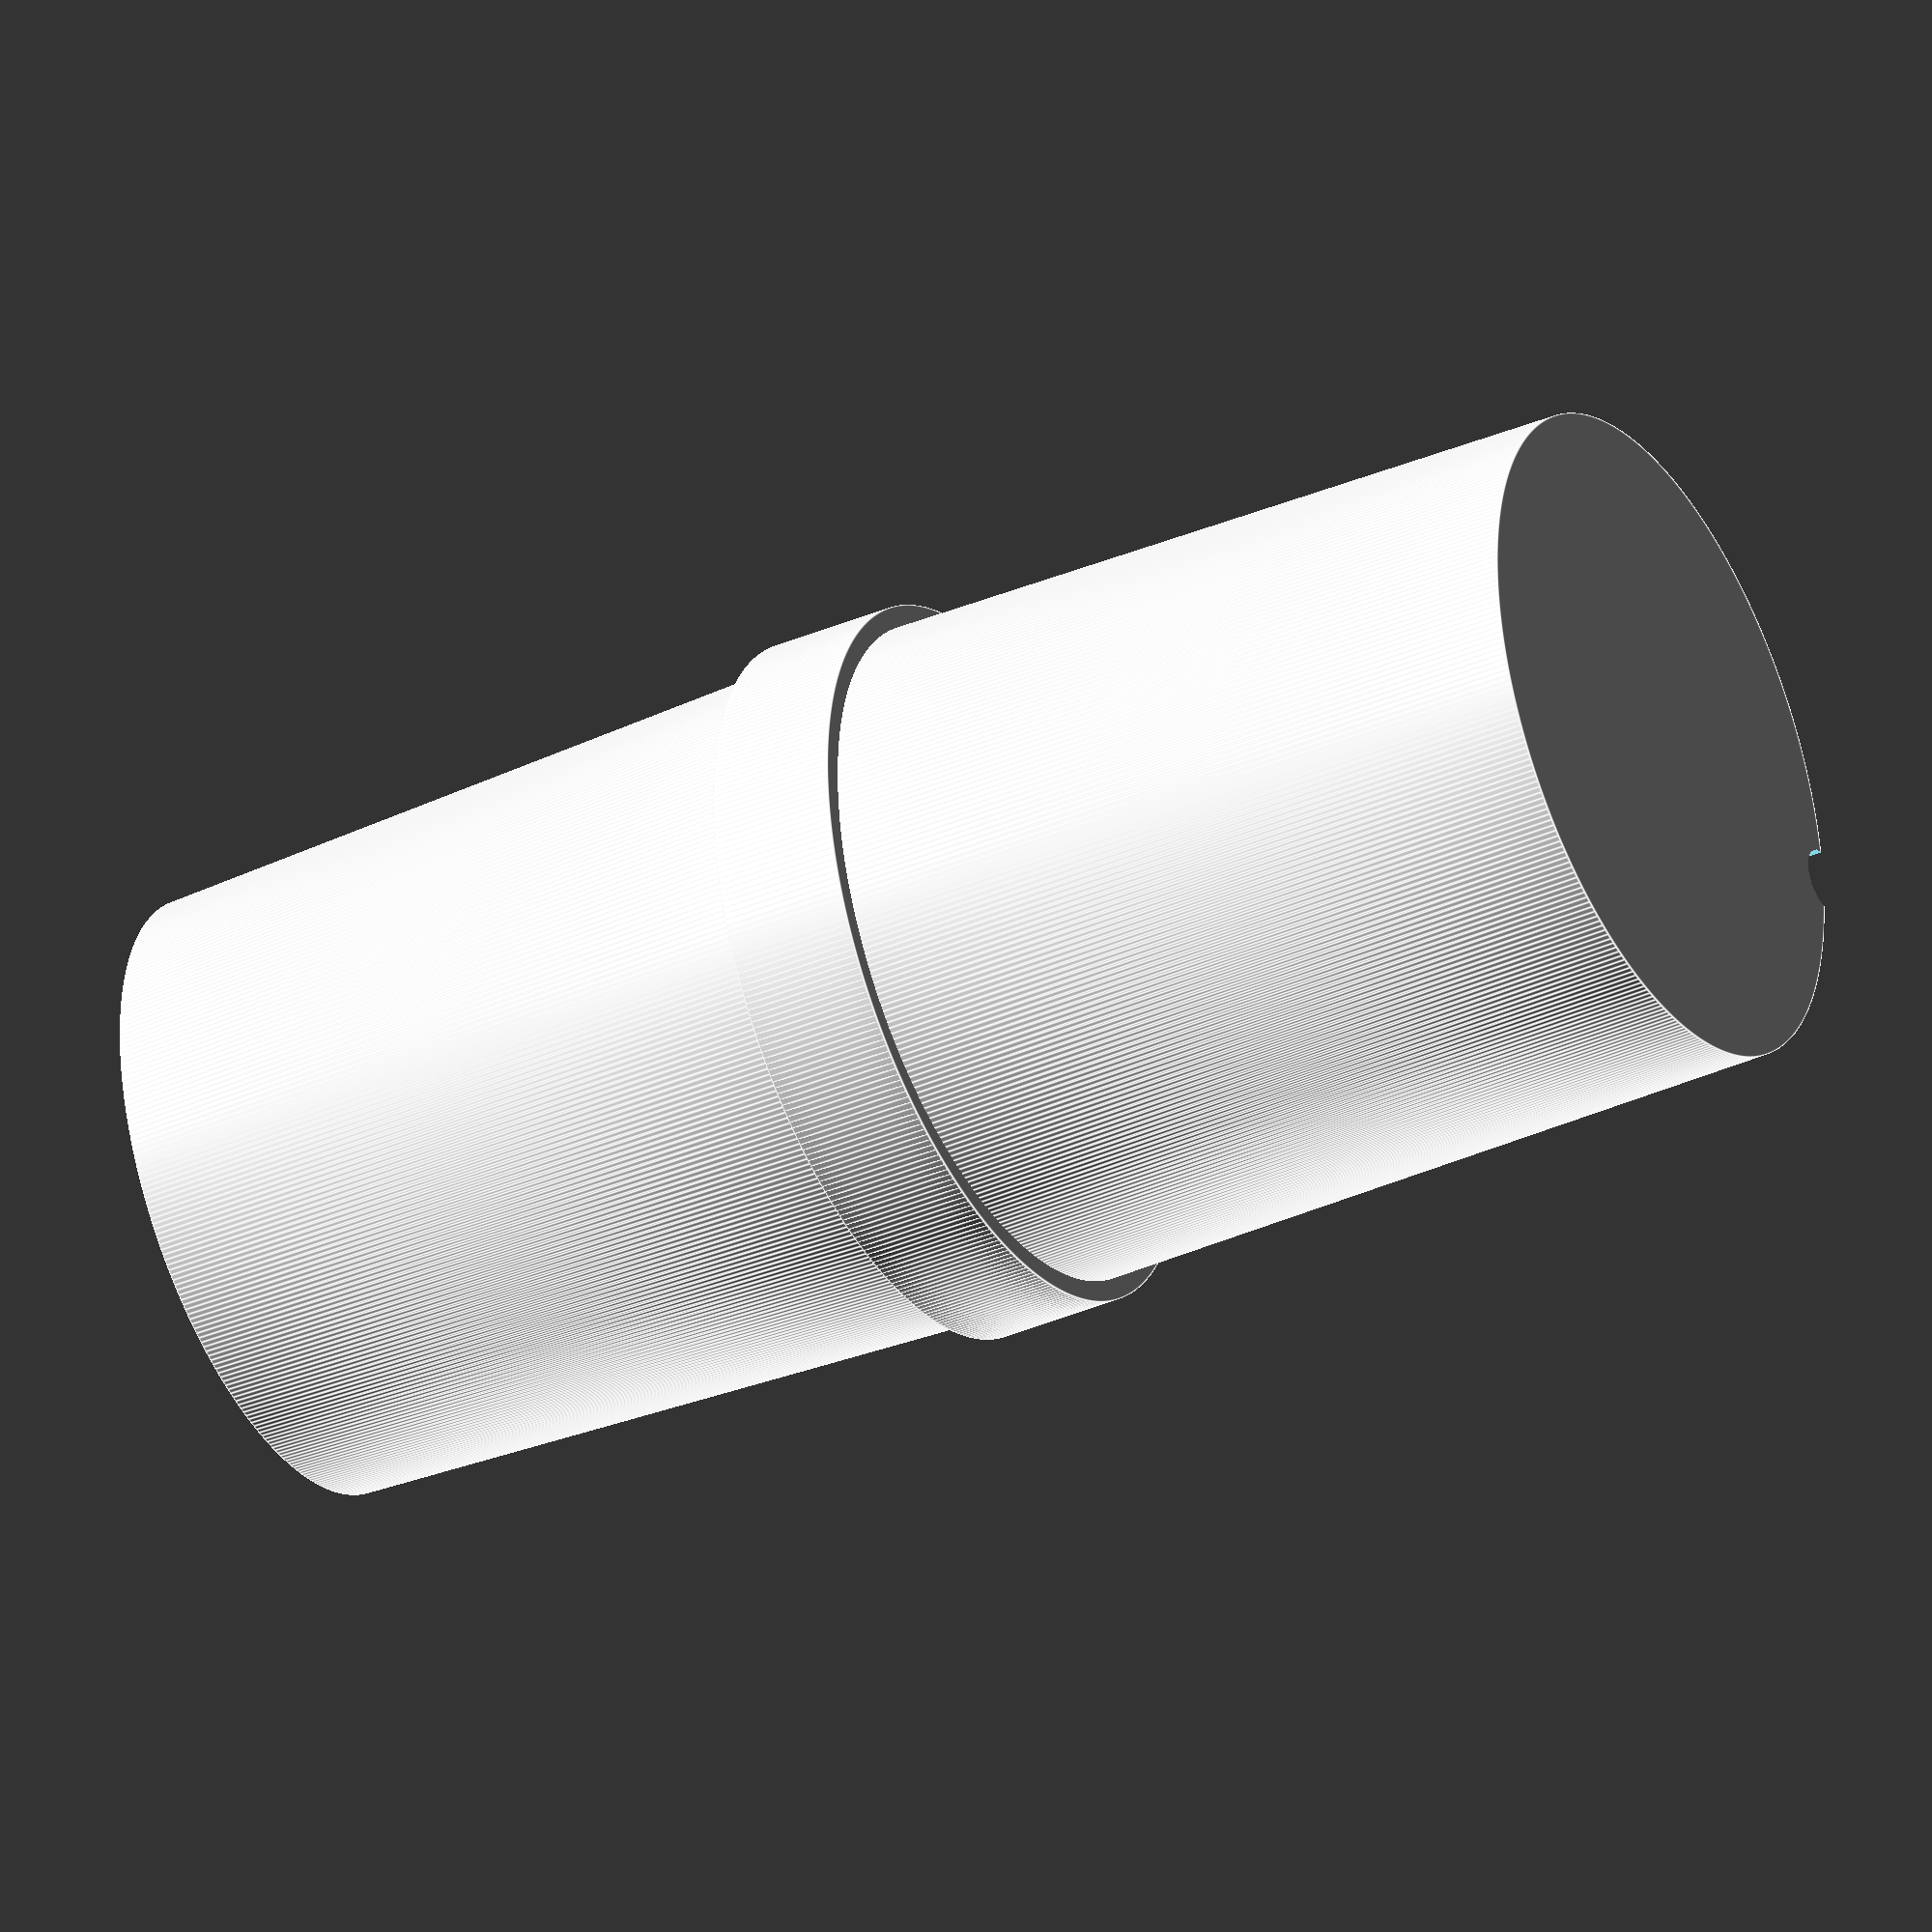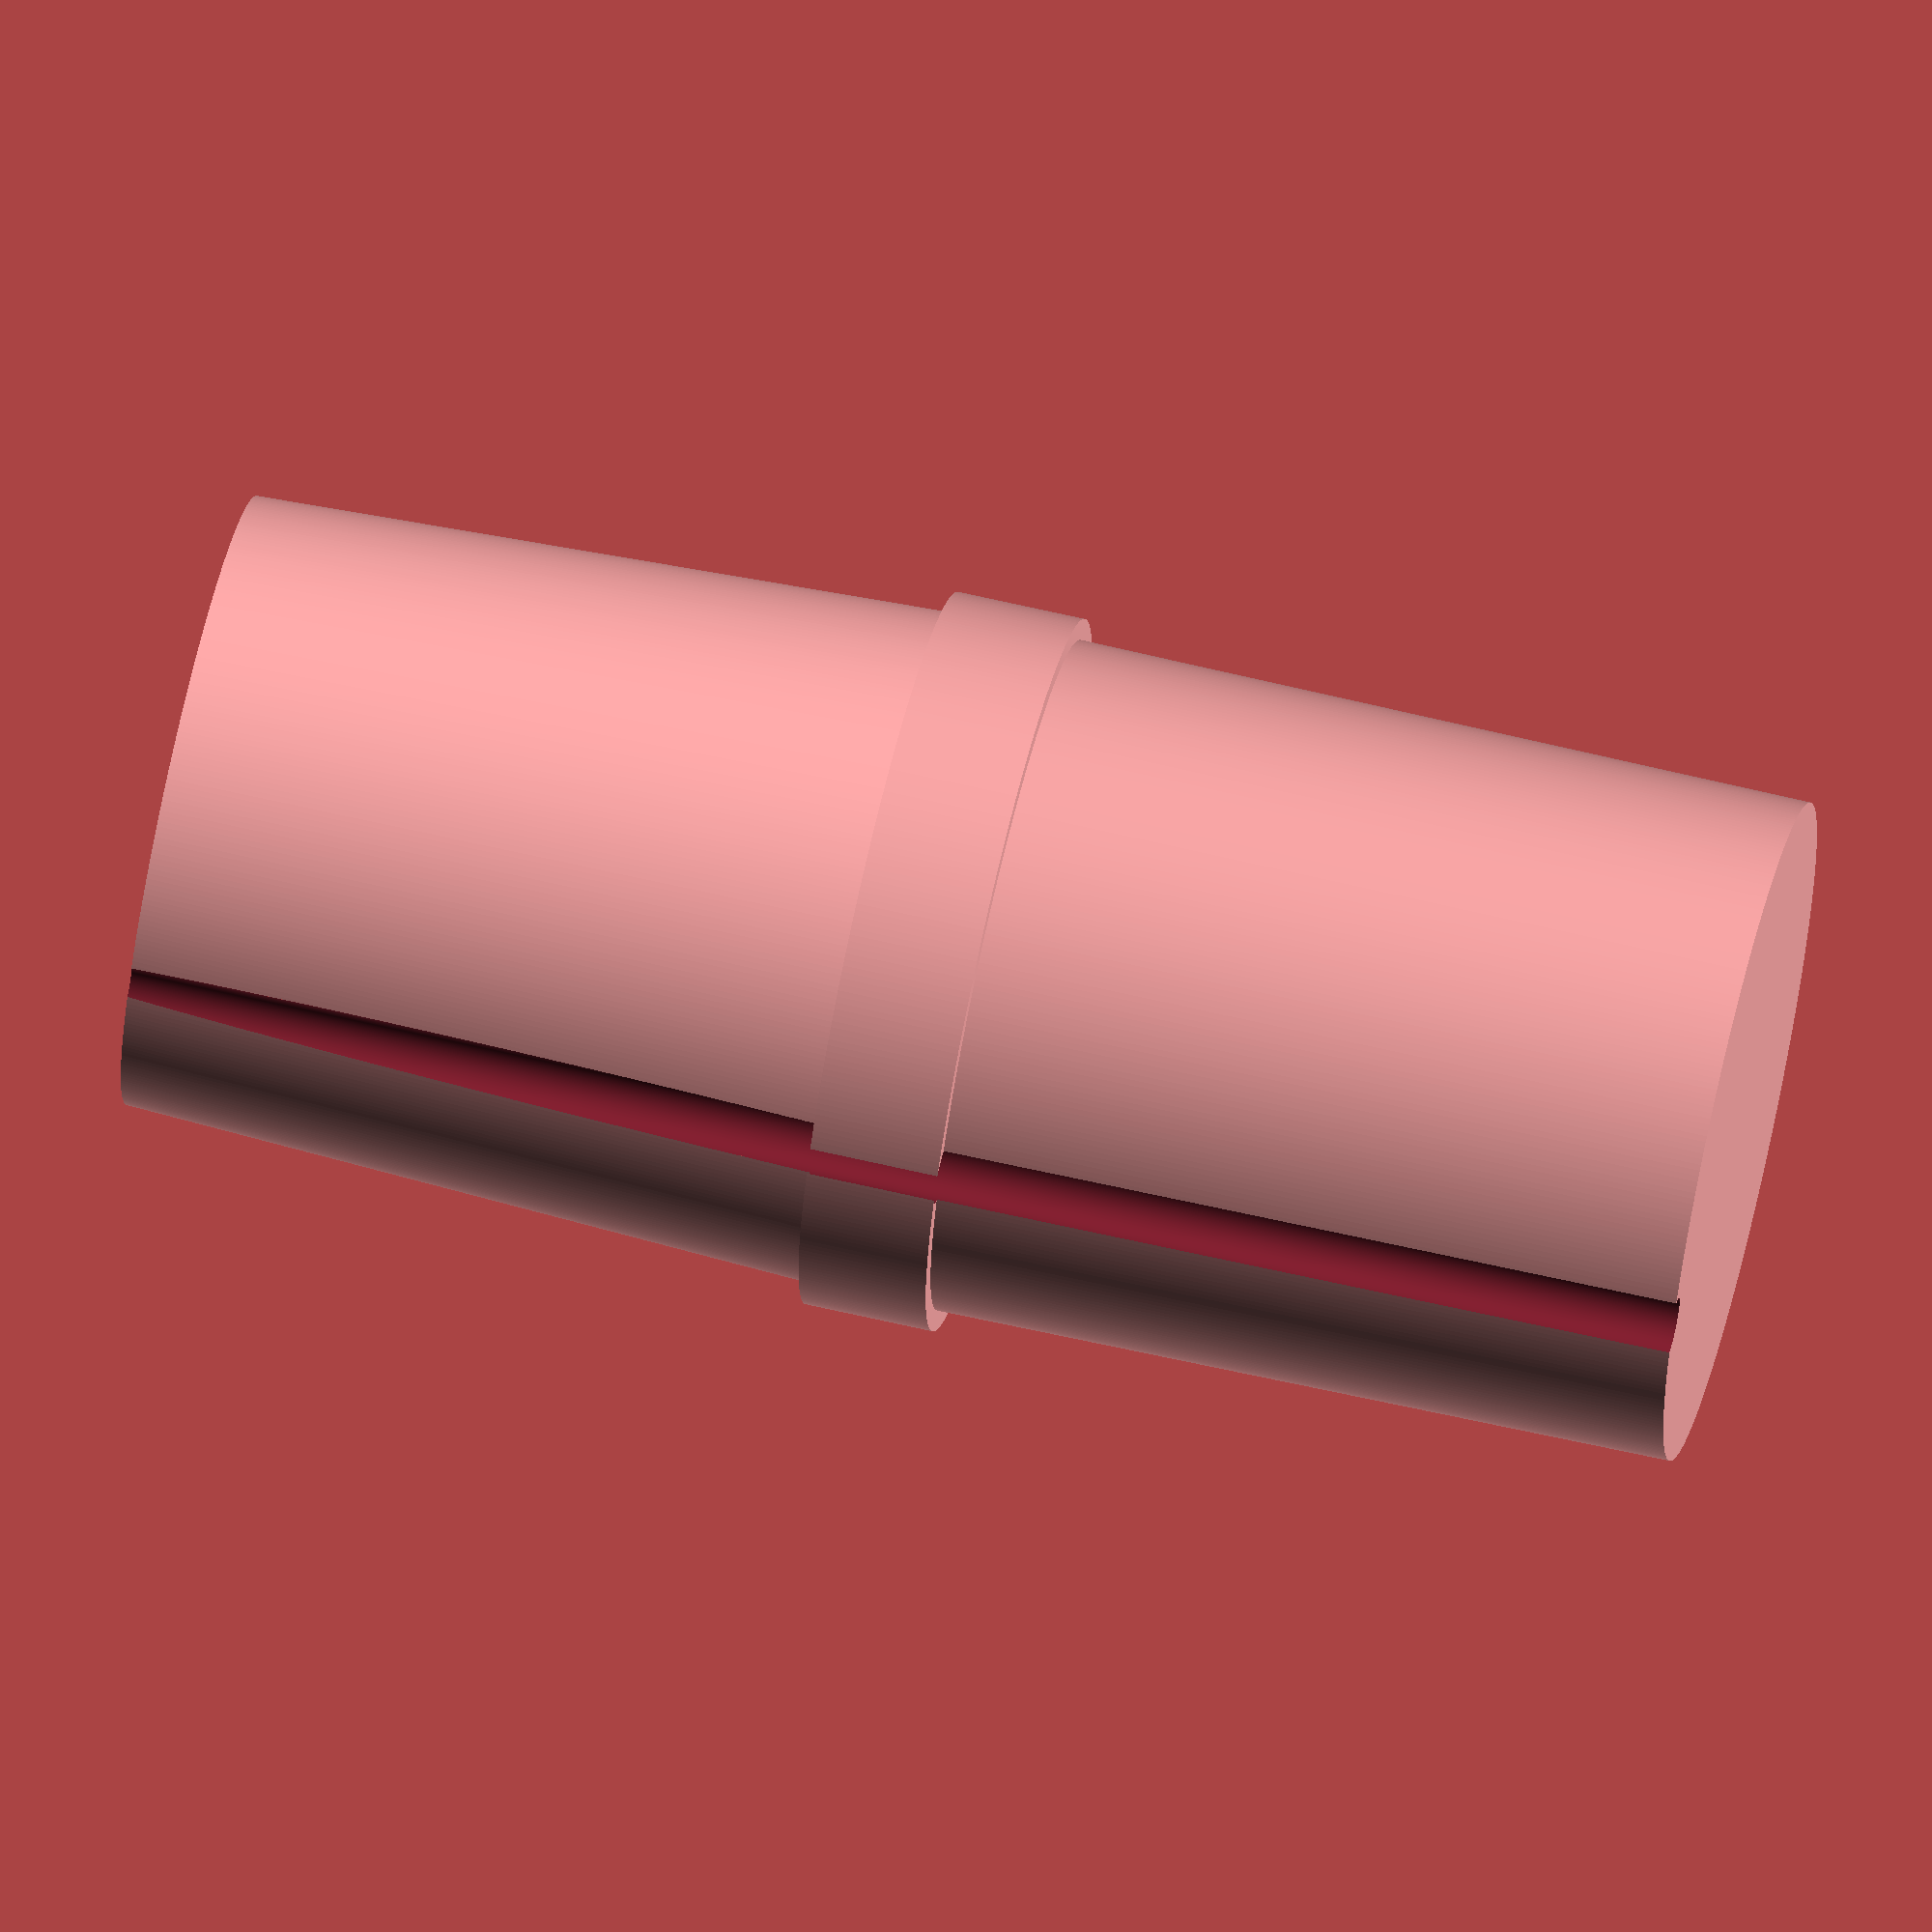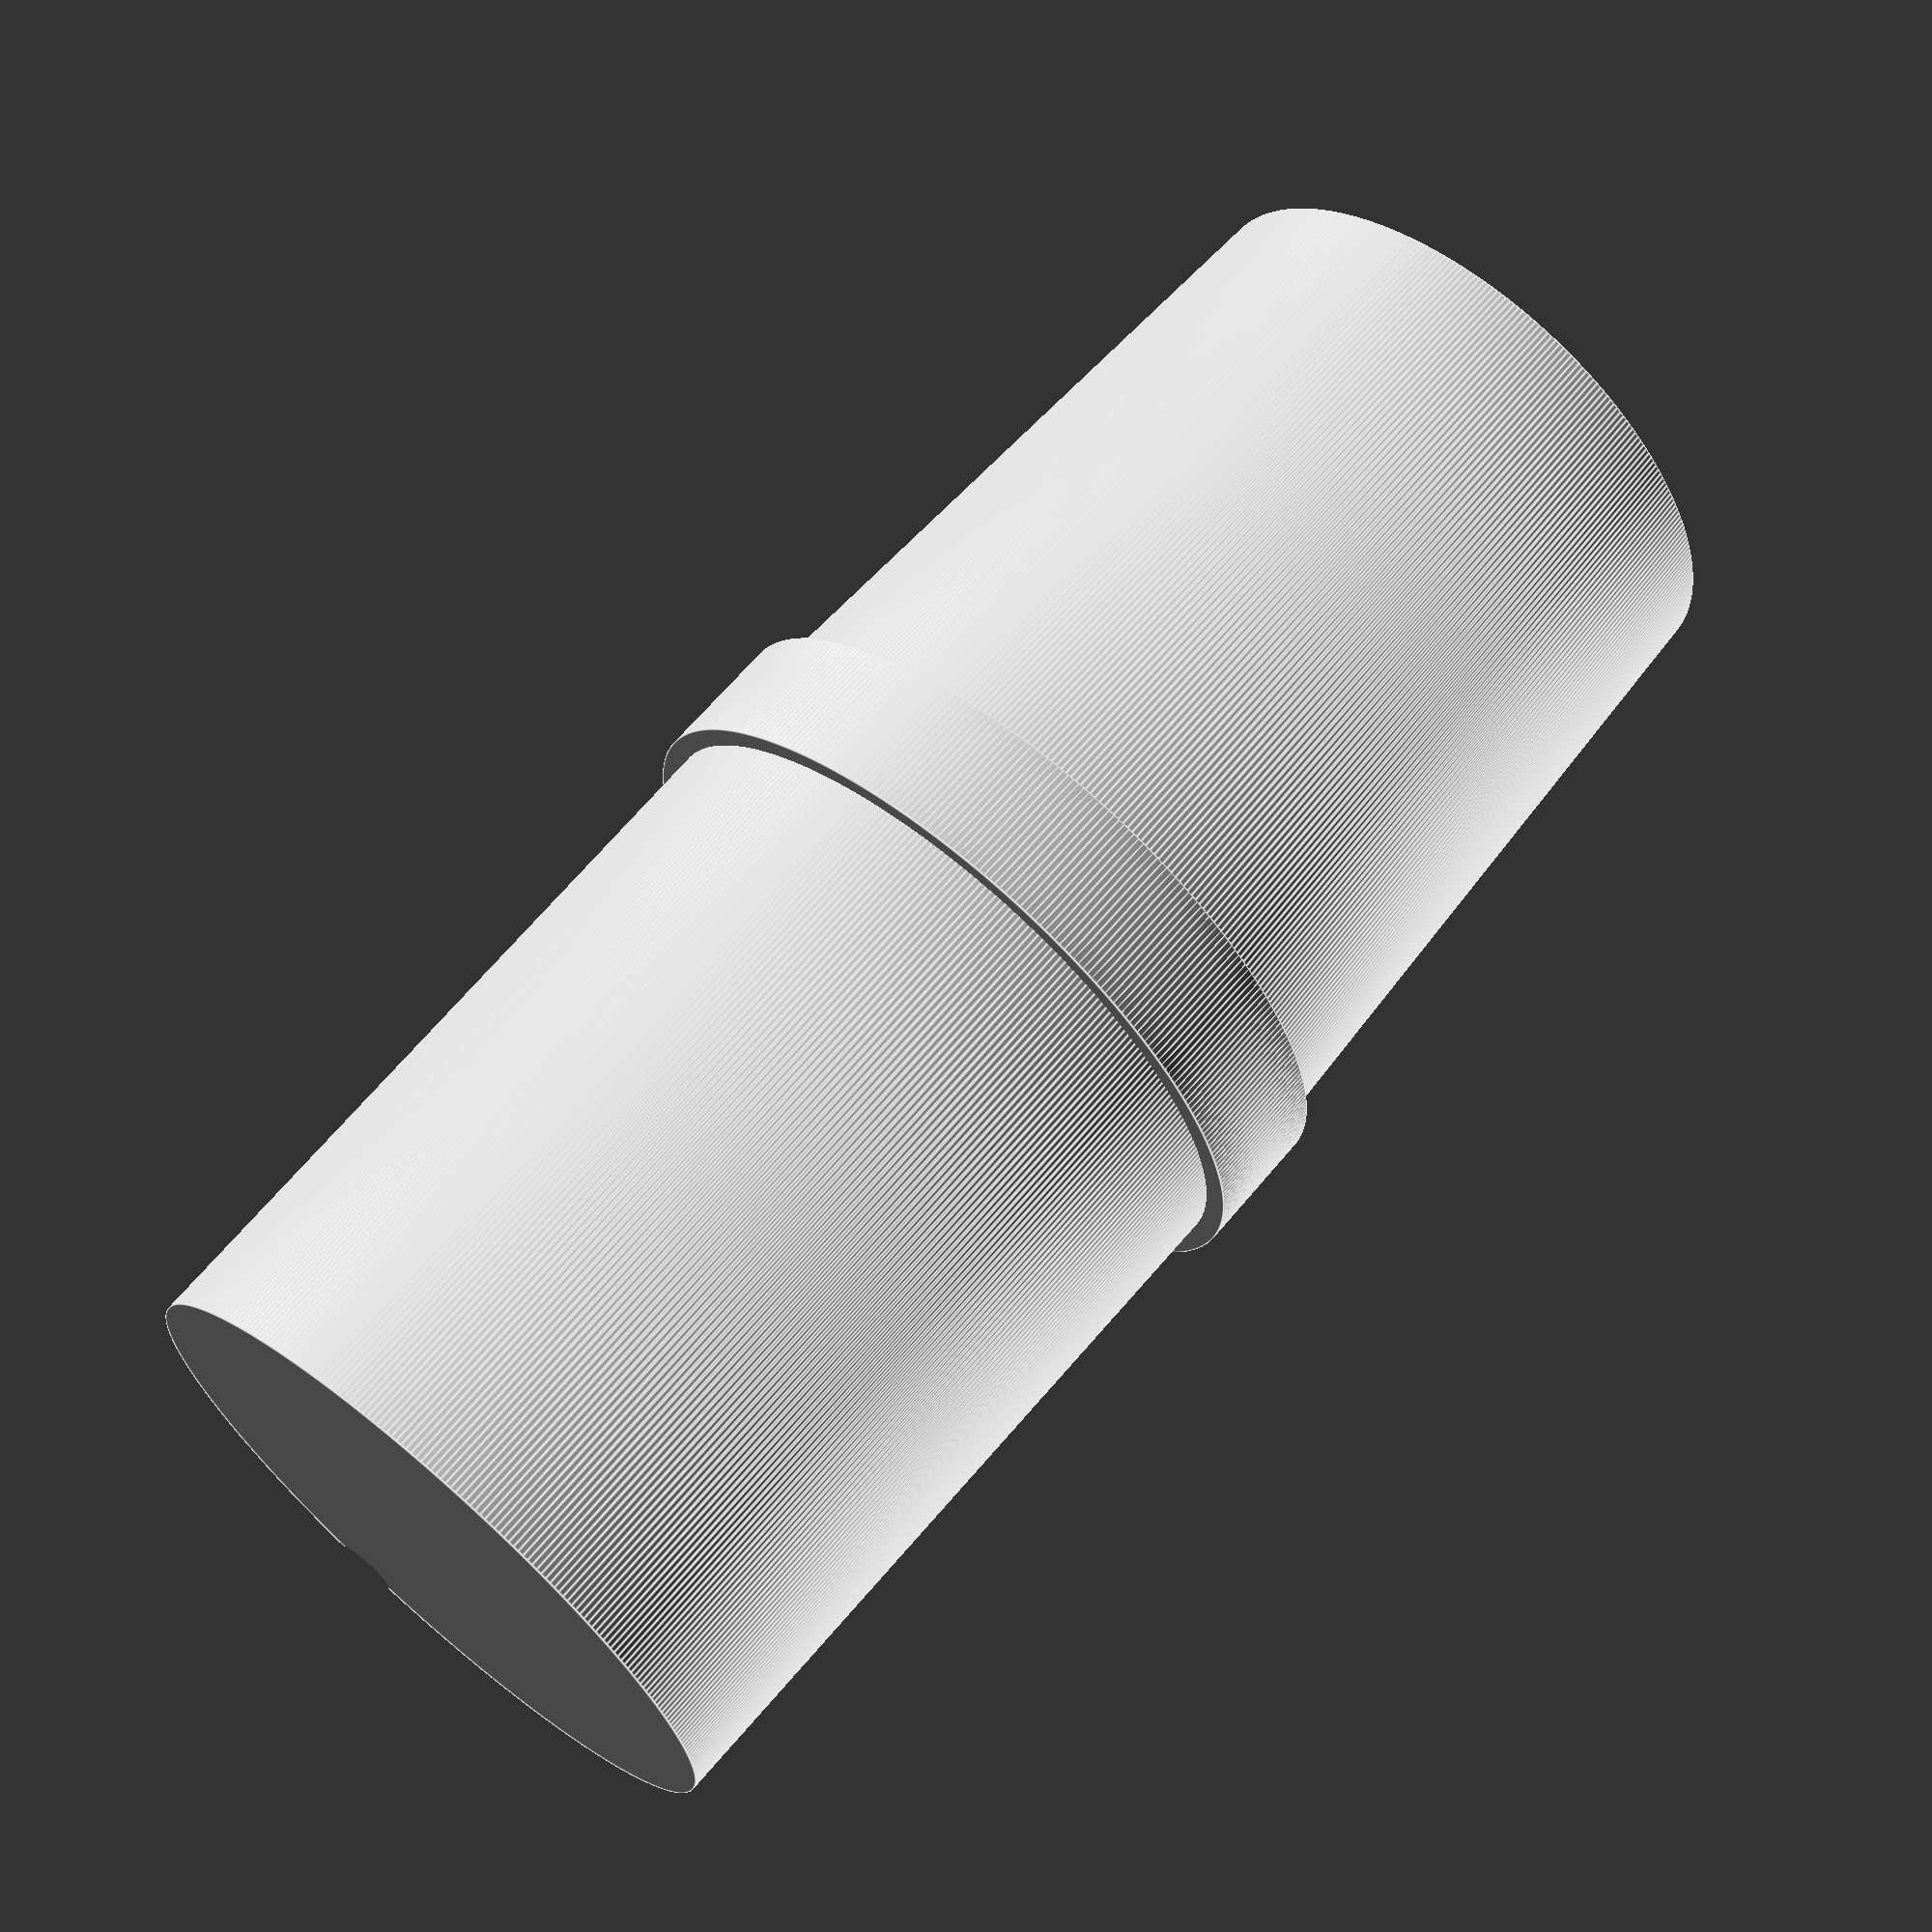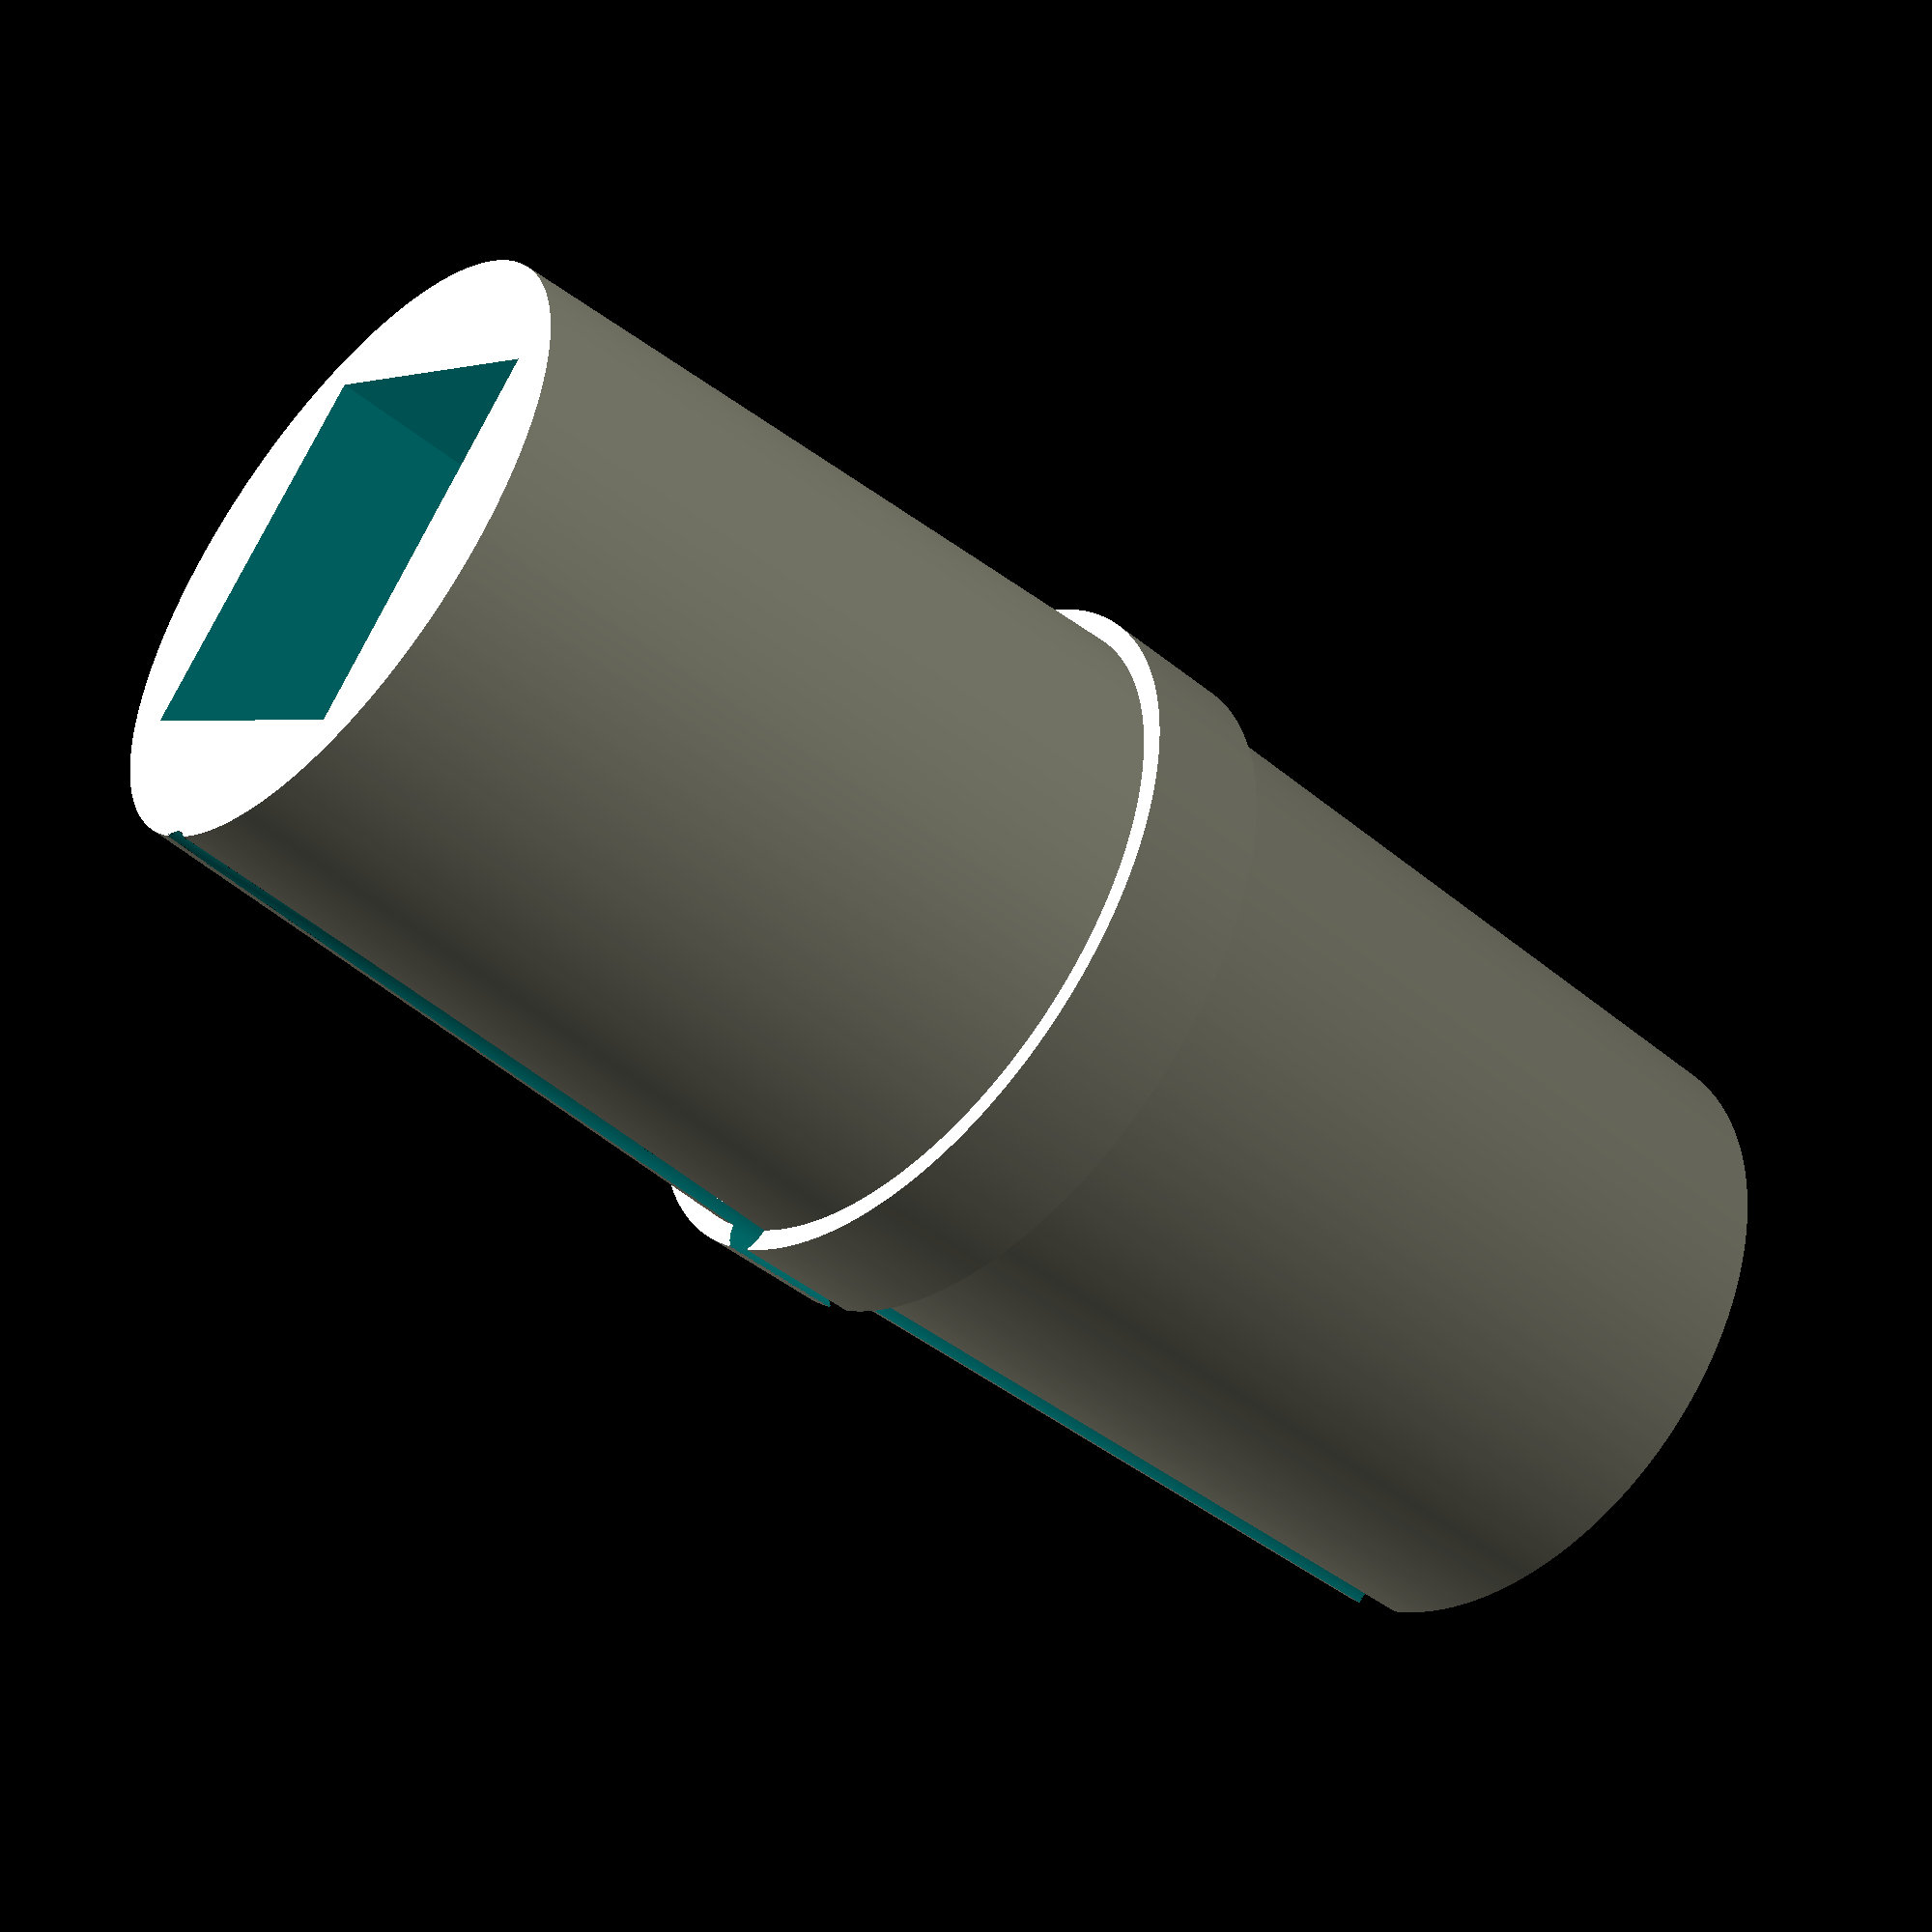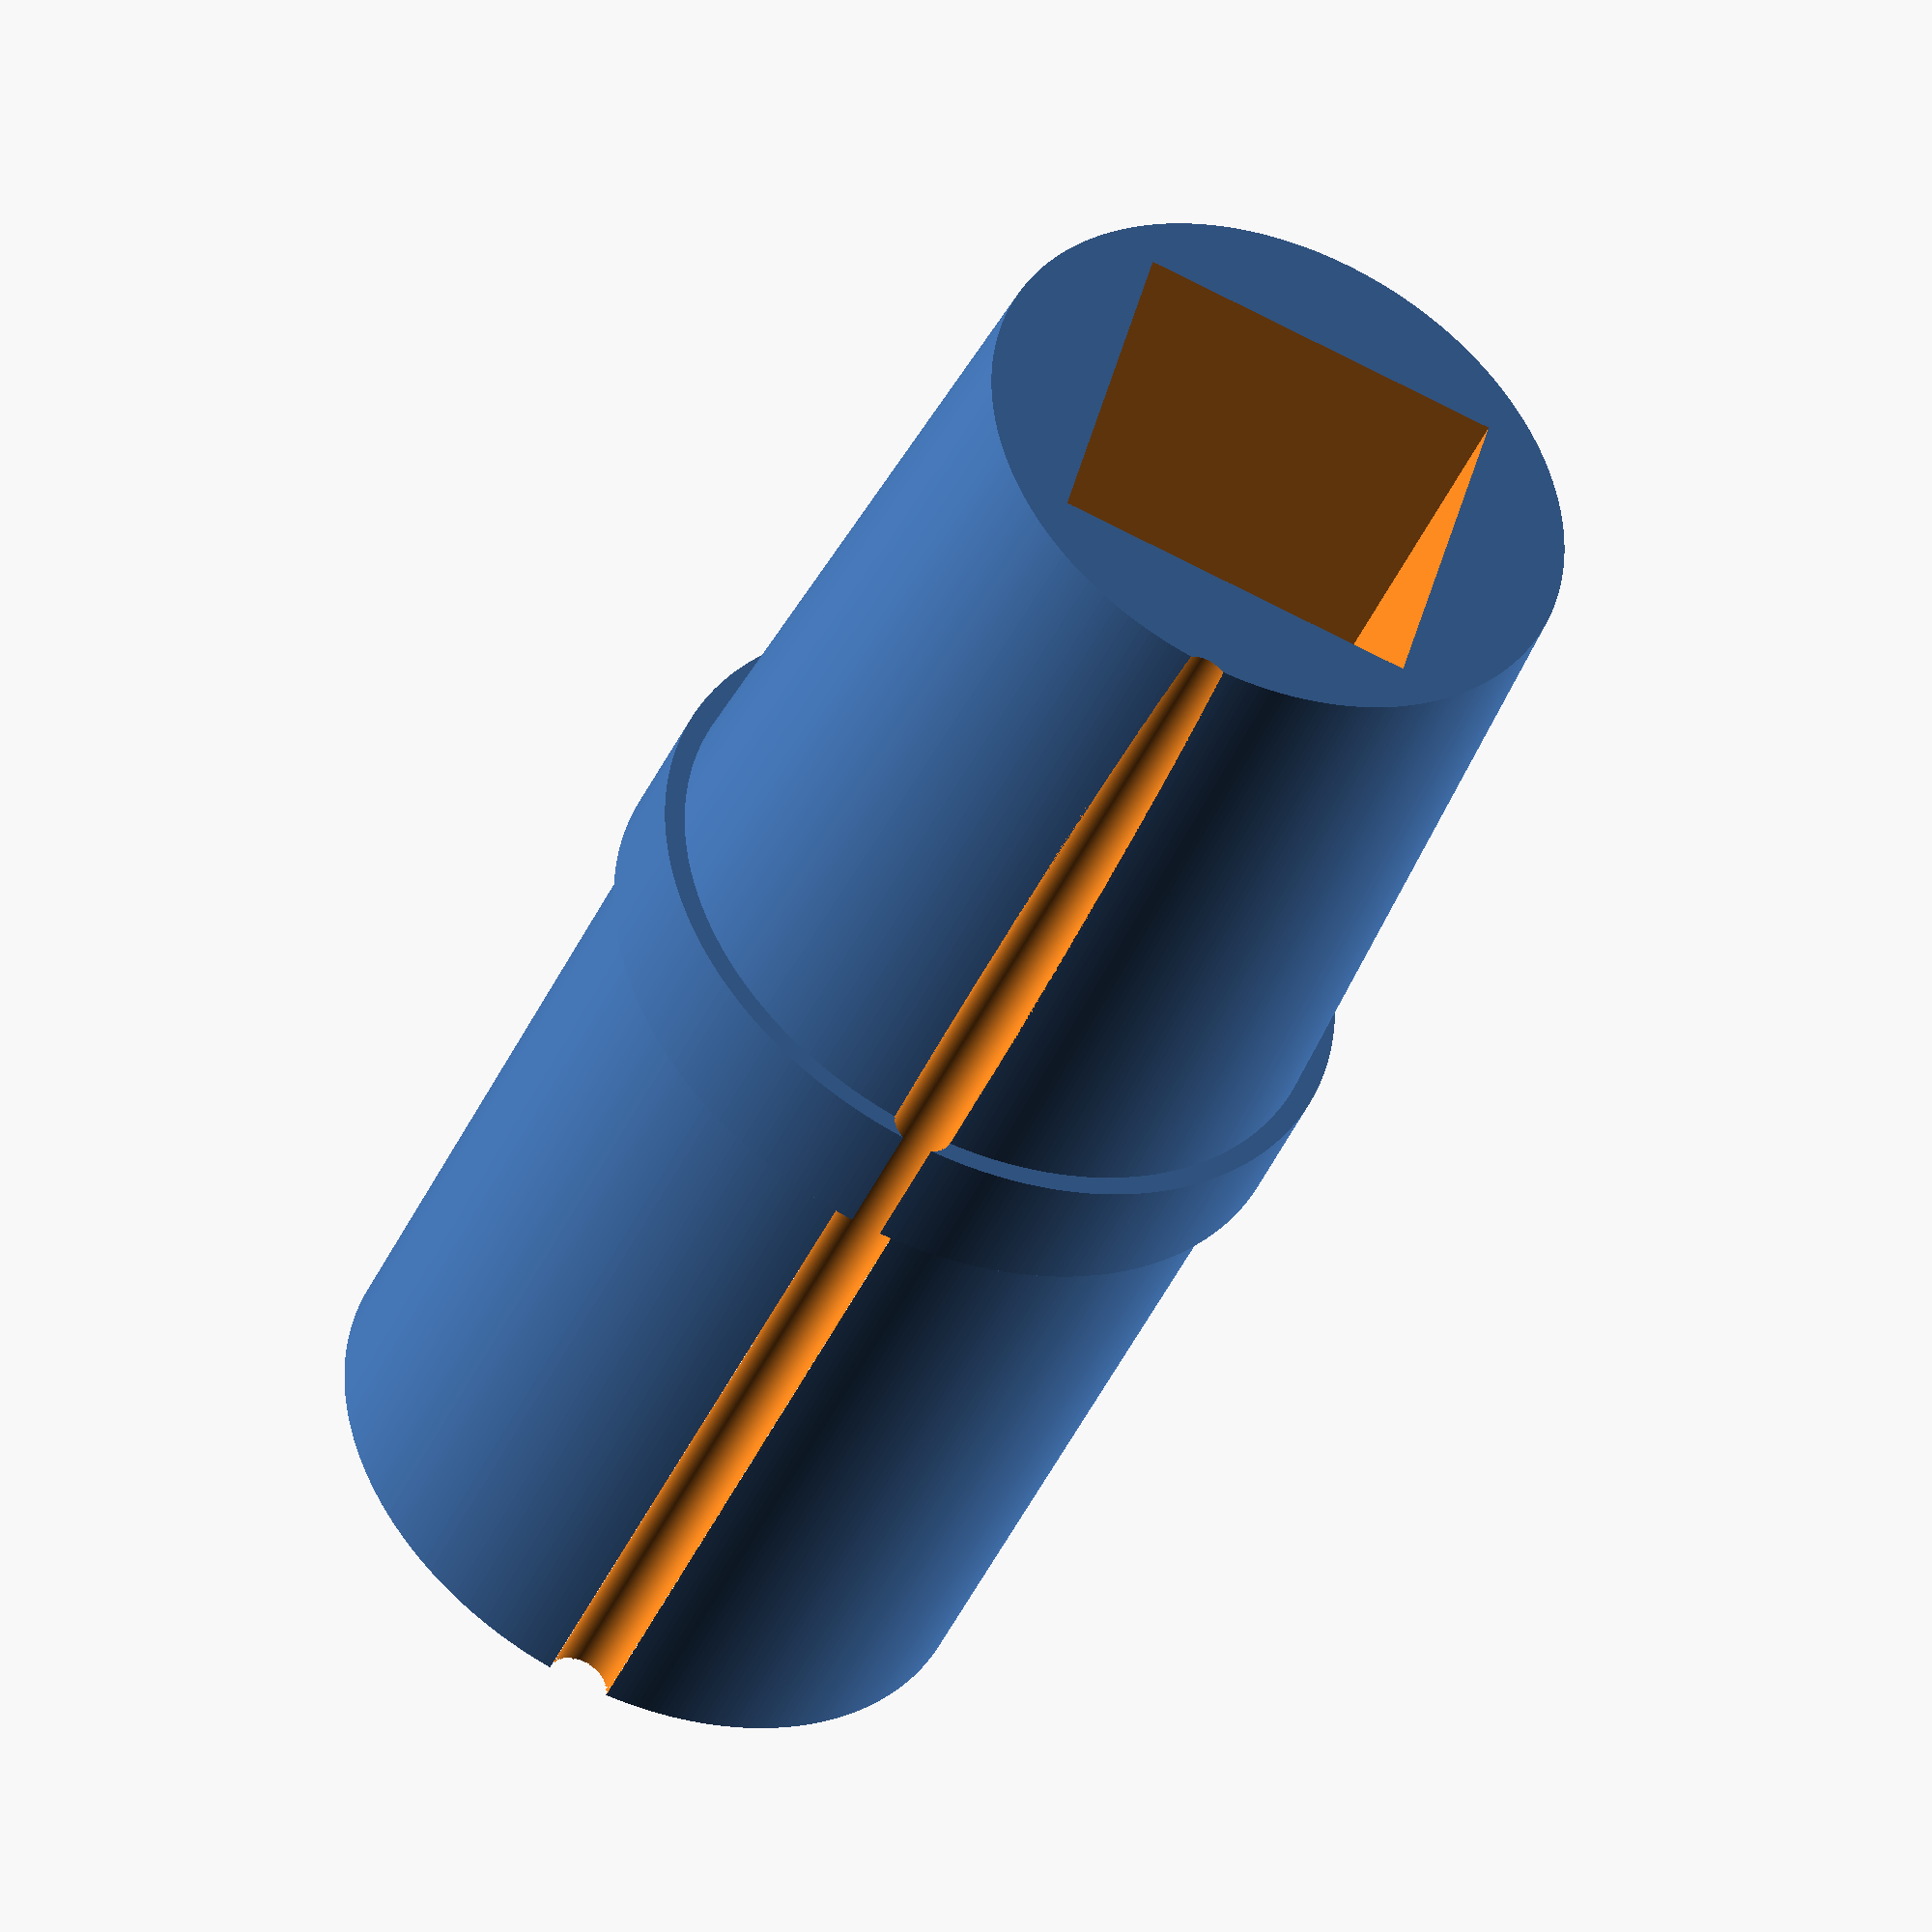
<openscad>

$fn=360;

module test_plug(size){
    difference(){
        cube([size+12, size+12, 2], center=true);
        cube(size, center=true);
    }
}

    
module square(width, height){
    translate([0,0,height/2]){
        cube([width, width, height], center = true);
    }
    
}

module jack(od, sq_width, sq_height, depth){
    union(){
        difference(){
            translate([0,0, (depth-1)/2]){
                cube([od+2, od+2, depth+2], center=true);
            }
            cylinder(h=depth, d=od);
        }
        square(sq_width, sq_height);
    }
}

module insert(id, od, sq_width, lower_taper_height){

    intersection(){
        difference(){
            union(){
                // upper taper
                translate([0,0,lower_taper_height+5]){
                    cylinder(h=30, d1=id+0.5, d2=id);
                }
                // middle lip
                translate([0,0,lower_taper_height-0.1]){
                    cylinder(h=5.2, d=od);
                }
                // lower taper            
                cylinder(h=lower_taper_height, d2=id+0.5, d1=id-2);
            }
            translate([0,0,-0.1]){
                square(sq_width, lower_taper_height+5);
            }
            // side notch
            translate([(id/2.0), 0,0]){
                cylinder(d=2.5, h=200, center=true);
            }
            
            
        }
    }    
}

in2mm = 25.4;
hole_depth_in = 2;
hole_depth_mm = hole_depth_in * in2mm;
sq_height_mm = 15.875;

insert(id=26.8, od=29, sq_width=15, lower_taper_height=28.3);


//jack(od=30, sq_width=15, sq_height=sq_height_mm, depth=hole_depth_mm);





</openscad>
<views>
elev=36.7 azim=353.7 roll=299.1 proj=o view=edges
elev=114.2 azim=28.4 roll=256.8 proj=o view=solid
elev=294.5 azim=112.3 roll=39.9 proj=p view=edges
elev=45.9 azim=50.3 roll=227.1 proj=p view=solid
elev=43.2 azim=75.7 roll=156.9 proj=o view=wireframe
</views>
